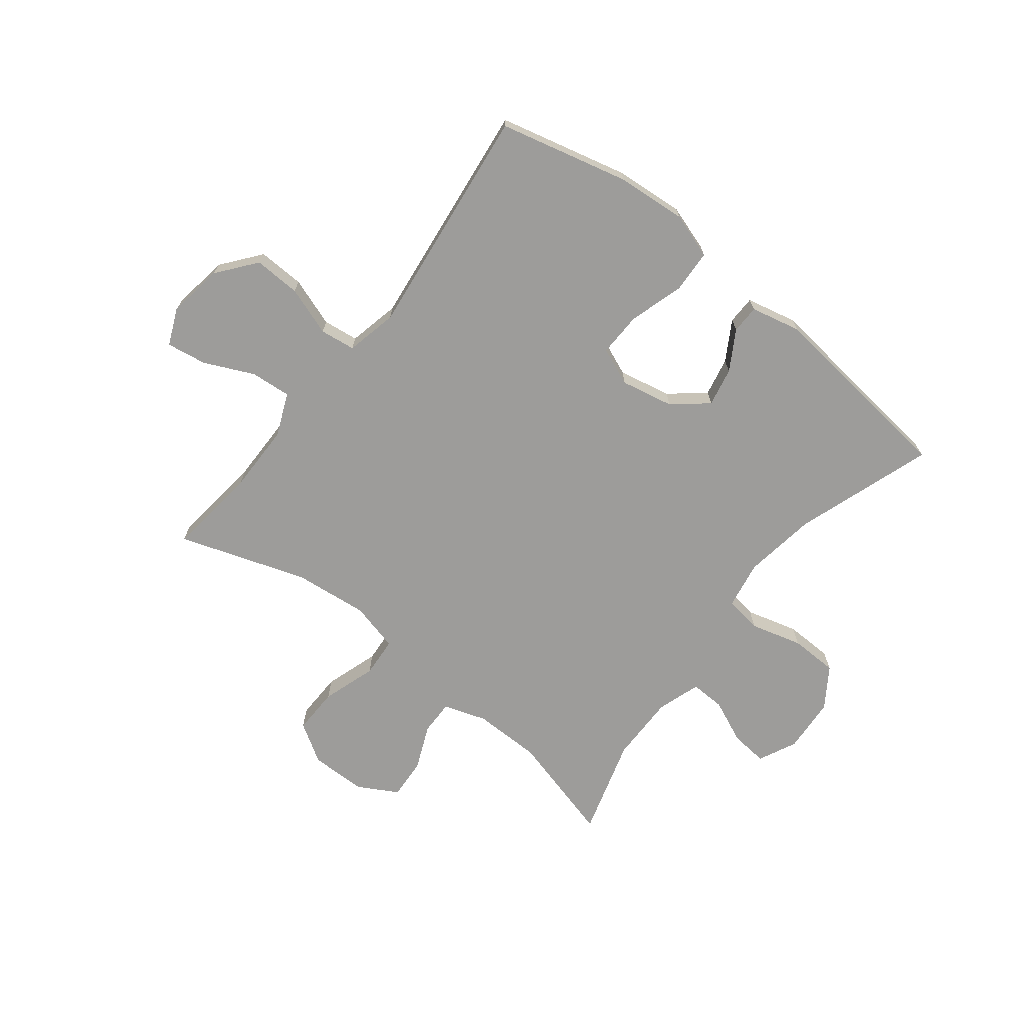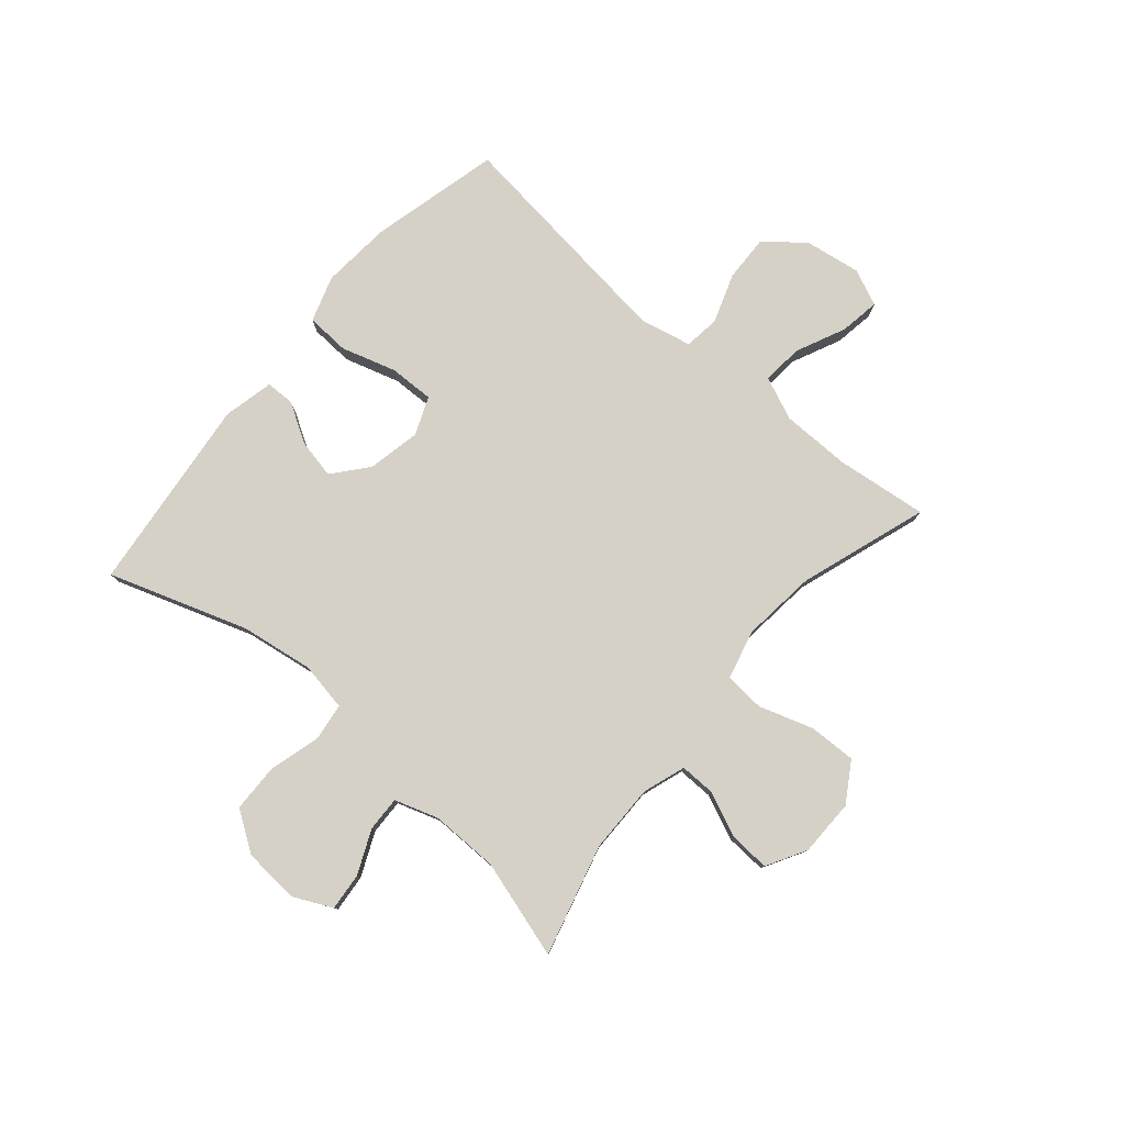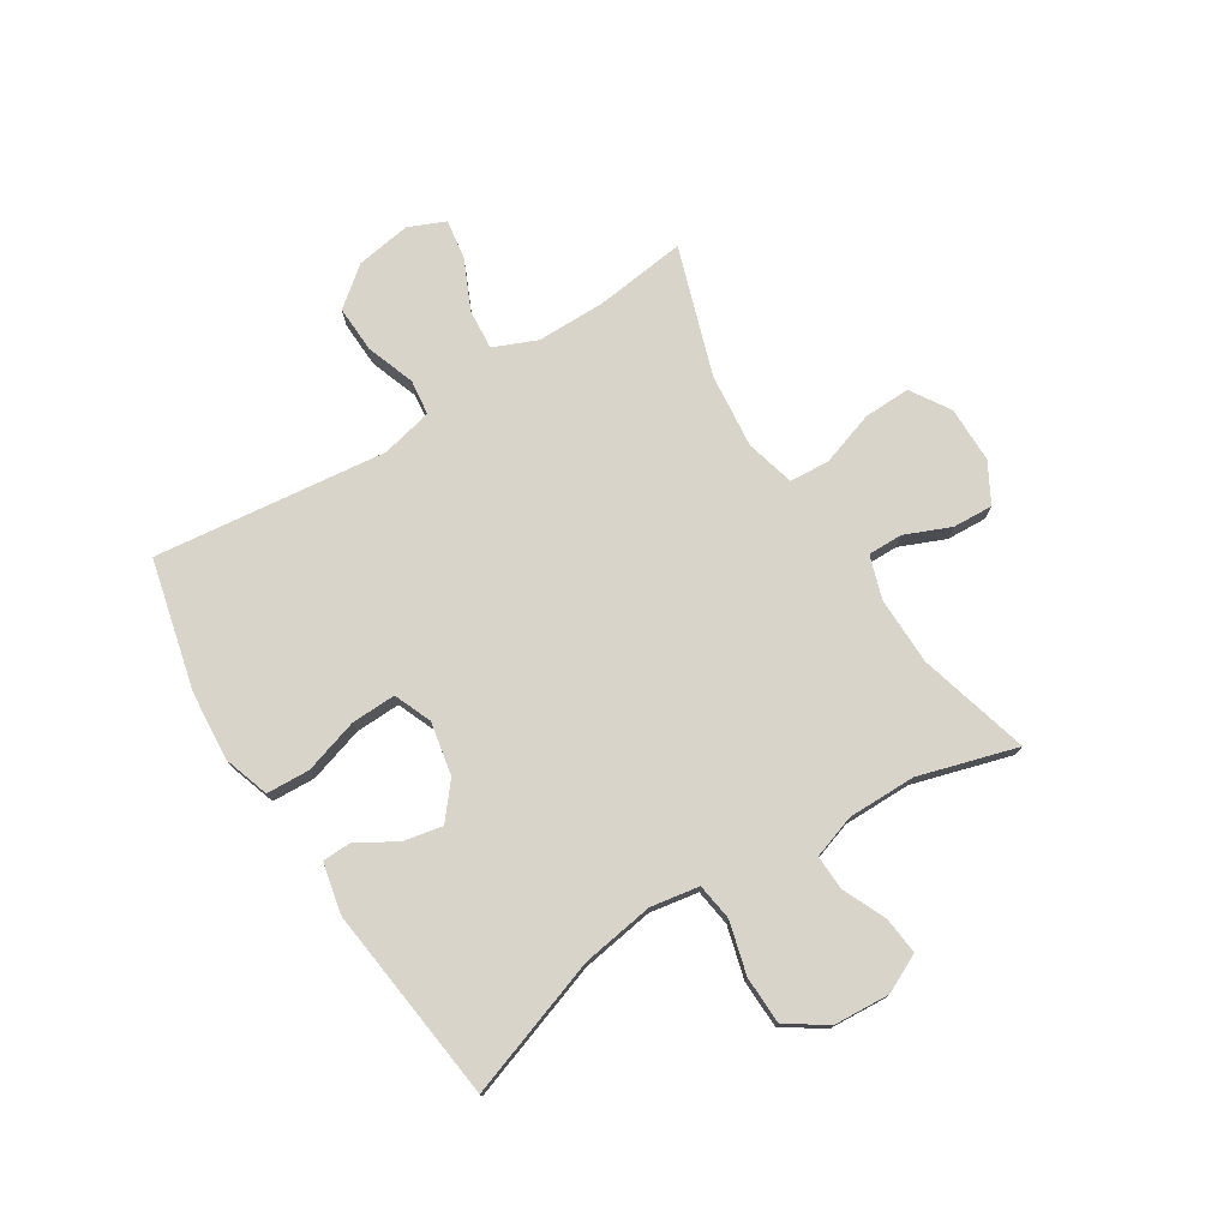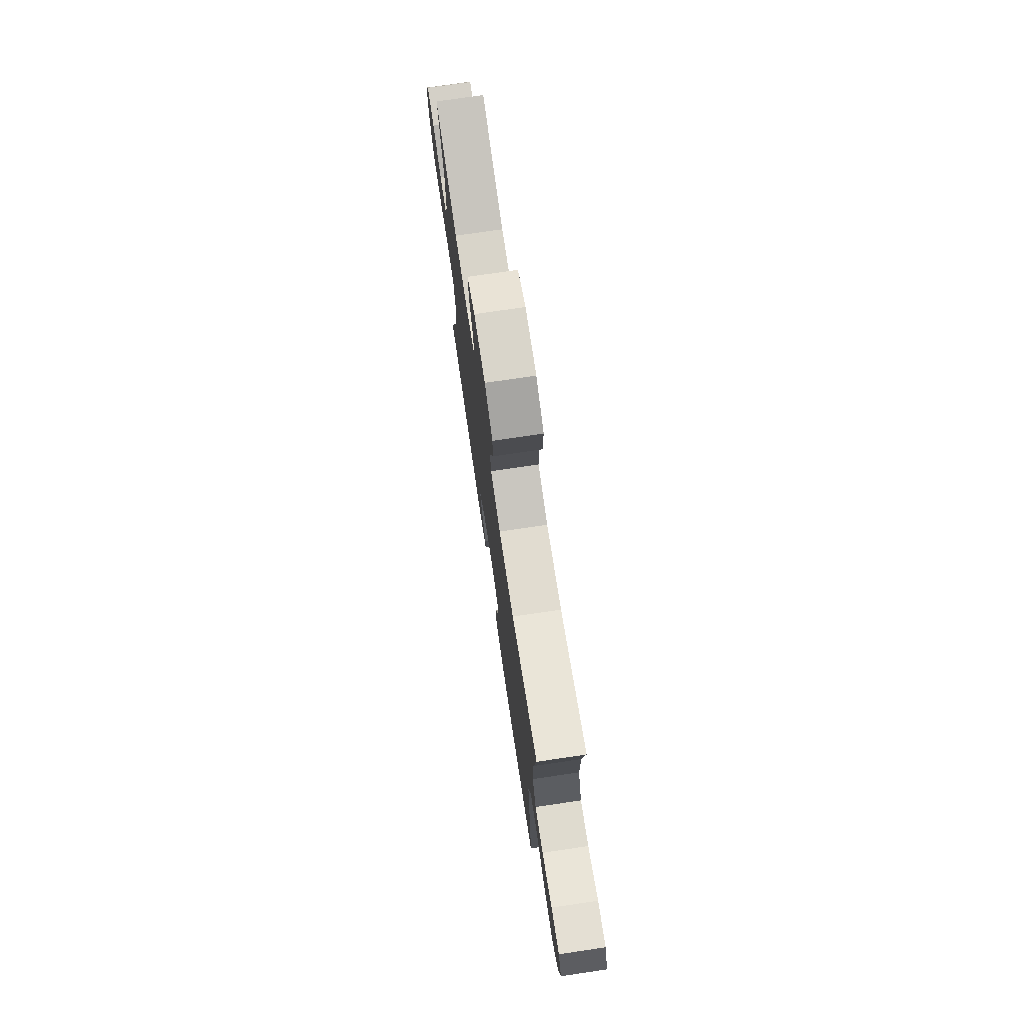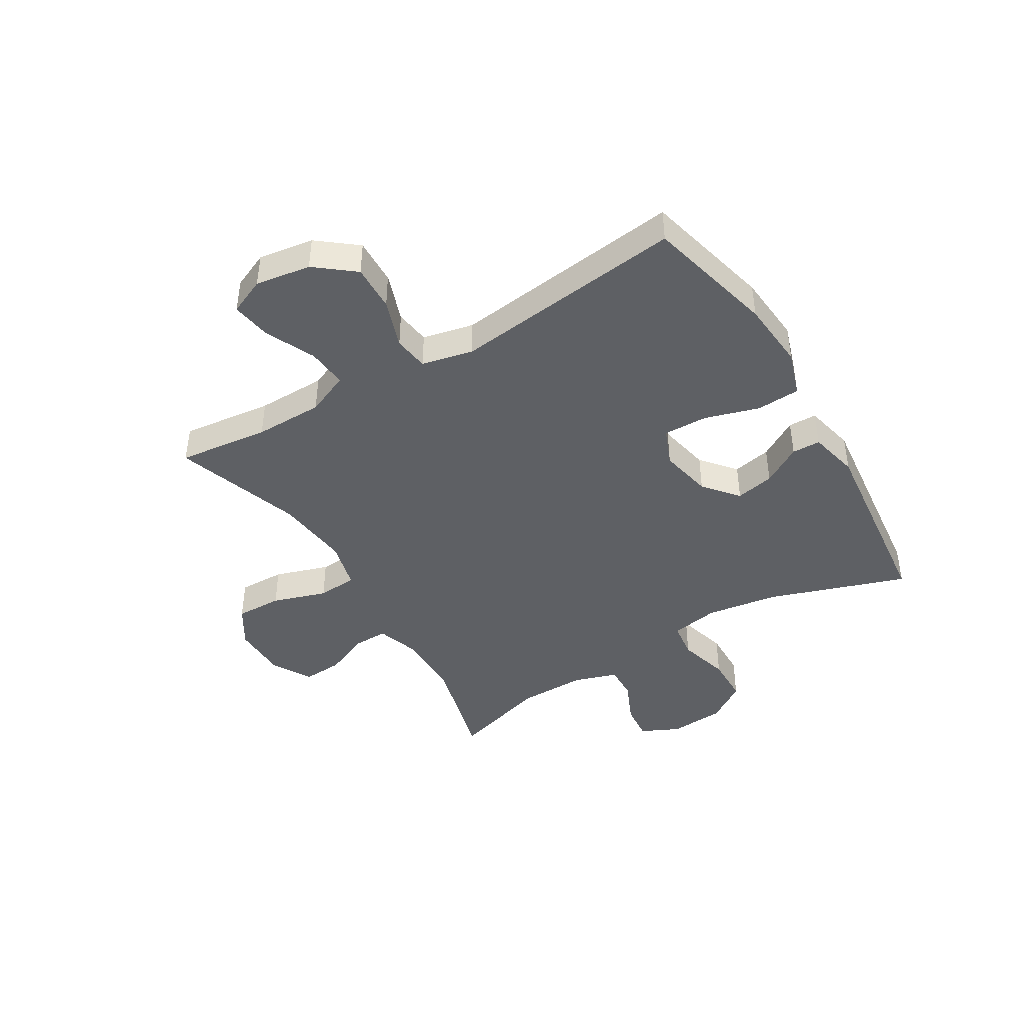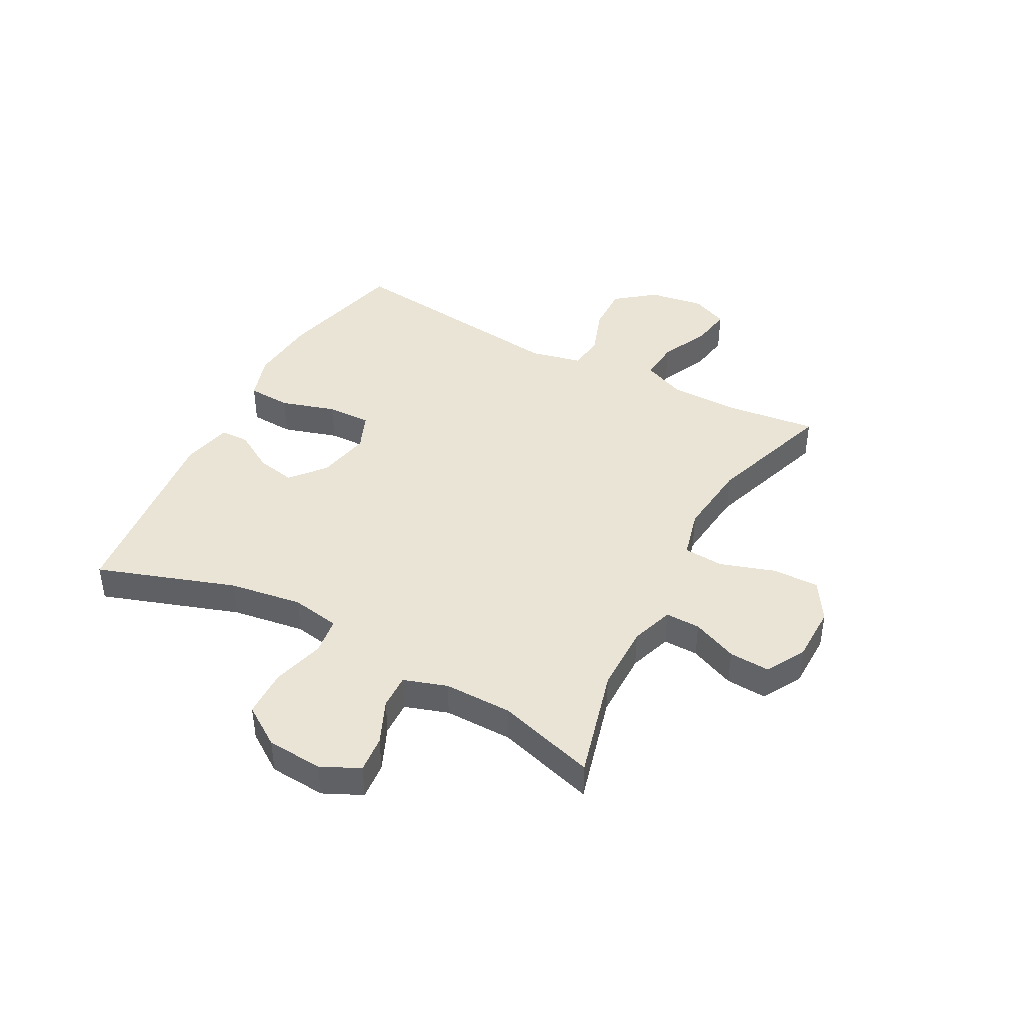
<metadata>
{"format":"obj","ext":"obj","renderer":"f3d","projection":"perspective","resolution":1024,"background":"white","views":[{"elev":-70.1,"azim":141.9,"up":"+Y"},{"elev":79.2,"azim":-49.5,"up":"+Y"},{"elev":75.6,"azim":-122.4,"up":"+Y"},{"elev":75.1,"azim":81.6,"up":"+Z"},{"elev":-43.1,"azim":121.1,"up":"+Y"},{"elev":42.6,"azim":-61.8,"up":"+Y"}]}
</metadata>
<code>
v 0.5 0.07 -0.5
v 0.273 0.07 -0.556
v 0.151 0.07 -0.566
v 0.071 0.07 -0.54
v 0.067 0.07 -0.464
v 0.096 0.07 -0.368
v 0.098 0.07 -0.29
v 0.032 0.07 -0.263
v -0.061 0.07 -0.282
v -0.121 0.07 -0.332
v -0.107 0.07 -0.4
v -0.066 0.07 -0.469
v -0.067 0.07 -0.519
v -0.155 0.07 -0.539
v -0.5 0.07 -0.5
v -0.418 0.07 -0.258
v -0.399 0.07 -0.131
v -0.414 0.07 -0.046
v -0.479 0.07 -0.037
v -0.57 0.07 -0.062
v -0.654 0.07 -0.06
v -0.701 0.07 0.01
v -0.708 0.07 0.108
v -0.676 0.07 0.175
v -0.611 0.07 0.169
v -0.534 0.07 0.135
v -0.473 0.07 0.133
v -0.448 0.07 0.209
v -0.449 0.07 0.328
v -0.5 0.07 0.5
v -0.305 0.07 0.448
v -0.186 0.07 0.447
v -0.111 0.07 0.472
v -0.112 0.07 0.533
v -0.146 0.07 0.612
v -0.15 0.07 0.683
v -0.081 0.07 0.722
v 0.018 0.07 0.723
v 0.087 0.07 0.68
v 0.085 0.07 0.598
v 0.054 0.07 0.503
v 0.059 0.07 0.433
v 0.145 0.07 0.411
v 0.276 0.07 0.425
v 0.5 0.07 0.5
v 0.481 0.07 0.34
v 0.482 0.07 0.219
v 0.514 0.07 0.144
v 0.585 0.07 0.15
v 0.672 0.07 0.19
v 0.742 0.07 0.201
v 0.77 0.07 0.137
v 0.755 0.07 0.04
v 0.701 0.07 -0.028
v 0.619 0.07 -0.025
v 0.533 0.07 0.005
v 0.471 0.07 -0.003
v 0.451 0.07 -0.093
v 0.5 0 -0.5
v 0.273 0 -0.556
v 0.151 0 -0.566
v 0.071 0 -0.54
v 0.067 0 -0.464
v 0.096 0 -0.368
v 0.098 0 -0.29
v 0.032 0 -0.263
v -0.061 0 -0.282
v -0.121 0 -0.332
v -0.107 0 -0.4
v -0.066 0 -0.469
v -0.067 0 -0.519
v -0.155 0 -0.539
v -0.5 0 -0.5
v -0.418 0 -0.258
v -0.399 0 -0.131
v -0.414 0 -0.046
v -0.479 0 -0.037
v -0.57 0 -0.062
v -0.654 0 -0.06
v -0.701 0 0.01
v -0.708 0 0.108
v -0.676 0 0.175
v -0.611 0 0.169
v -0.534 0 0.135
v -0.473 0 0.133
v -0.448 0 0.209
v -0.449 0 0.328
v -0.5 0 0.5
v -0.305 0 0.448
v -0.186 0 0.447
v -0.111 0 0.472
v -0.112 0 0.533
v -0.146 0 0.612
v -0.15 0 0.683
v -0.081 0 0.722
v 0.018 0 0.723
v 0.087 0 0.68
v 0.085 0 0.598
v 0.054 0 0.503
v 0.059 0 0.433
v 0.145 0 0.411
v 0.276 0 0.425
v 0.5 0 0.5
v 0.481 0 0.34
v 0.482 0 0.219
v 0.514 0 0.144
v 0.585 0 0.15
v 0.672 0 0.19
v 0.742 0 0.201
v 0.77 0 0.137
v 0.755 0 0.04
v 0.701 0 -0.028
v 0.619 0 -0.025
v 0.533 0 0.005
v 0.471 0 -0.003
v 0.451 0 -0.093
f 53 54 55 56
f 53 56 57
f 52 53 57
f 49 50 51 52
f 48 49 52 57
f 47 48 57
f 46 47 57 58
f 44 45 46
f 43 44 46 58
f 38 39 40 41
f 38 41 42
f 37 38 42
f 34 35 36 37
f 33 34 37 42
f 32 33 42 43
f 29 30 31
f 28 29 31 32
f 27 28 32 43
f 23 24 25 26
f 23 26 27
f 22 23 27
f 19 20 21 22
f 18 19 22 27
f 13 14 15 16
f 11 12 13 16
f 10 11 16 17
f 9 10 17 18
f 3 4 5 6
f 3 6 7
f 2 3 7
f 1 2 7
f 58 1 7
f 43 58 7 8
f 18 27 43
f 8 9 18 43
f 114 113 112 111
f 115 114 111
f 115 111 110
f 110 109 108 107
f 115 110 107 106
f 115 106 105
f 116 115 105 104
f 104 103 102
f 116 104 102 101
f 99 98 97 96
f 100 99 96
f 100 96 95
f 95 94 93 92
f 100 95 92 91
f 101 100 91 90
f 89 88 87
f 90 89 87 86
f 101 90 86 85
f 84 83 82 81
f 85 84 81
f 85 81 80
f 80 79 78 77
f 85 80 77 76
f 74 73 72 71
f 74 71 70 69
f 75 74 69 68
f 76 75 68 67
f 64 63 62 61
f 65 64 61
f 65 61 60
f 65 60 59
f 65 59 116
f 66 65 116 101
f 101 85 76
f 101 76 67 66
f 1 59 60 2
f 2 60 61 3
f 3 61 62 4
f 4 62 63 5
f 5 63 64 6
f 6 64 65 7
f 7 65 66 8
f 8 66 67 9
f 9 67 68 10
f 10 68 69 11
f 11 69 70 12
f 12 70 71 13
f 13 71 72 14
f 14 72 73 15
f 15 73 74 16
f 16 74 75 17
f 17 75 76 18
f 18 76 77 19
f 19 77 78 20
f 20 78 79 21
f 21 79 80 22
f 22 80 81 23
f 23 81 82 24
f 24 82 83 25
f 25 83 84 26
f 26 84 85 27
f 27 85 86 28
f 28 86 87 29
f 29 87 88 30
f 30 88 89 31
f 31 89 90 32
f 32 90 91 33
f 33 91 92 34
f 34 92 93 35
f 35 93 94 36
f 36 94 95 37
f 37 95 96 38
f 38 96 97 39
f 39 97 98 40
f 40 98 99 41
f 41 99 100 42
f 42 100 101 43
f 43 101 102 44
f 44 102 103 45
f 45 103 104 46
f 46 104 105 47
f 47 105 106 48
f 48 106 107 49
f 49 107 108 50
f 50 108 109 51
f 51 109 110 52
f 52 110 111 53
f 53 111 112 54
f 54 112 113 55
f 55 113 114 56
f 56 114 115 57
f 57 115 116 58
f 58 116 59 1

</code>
